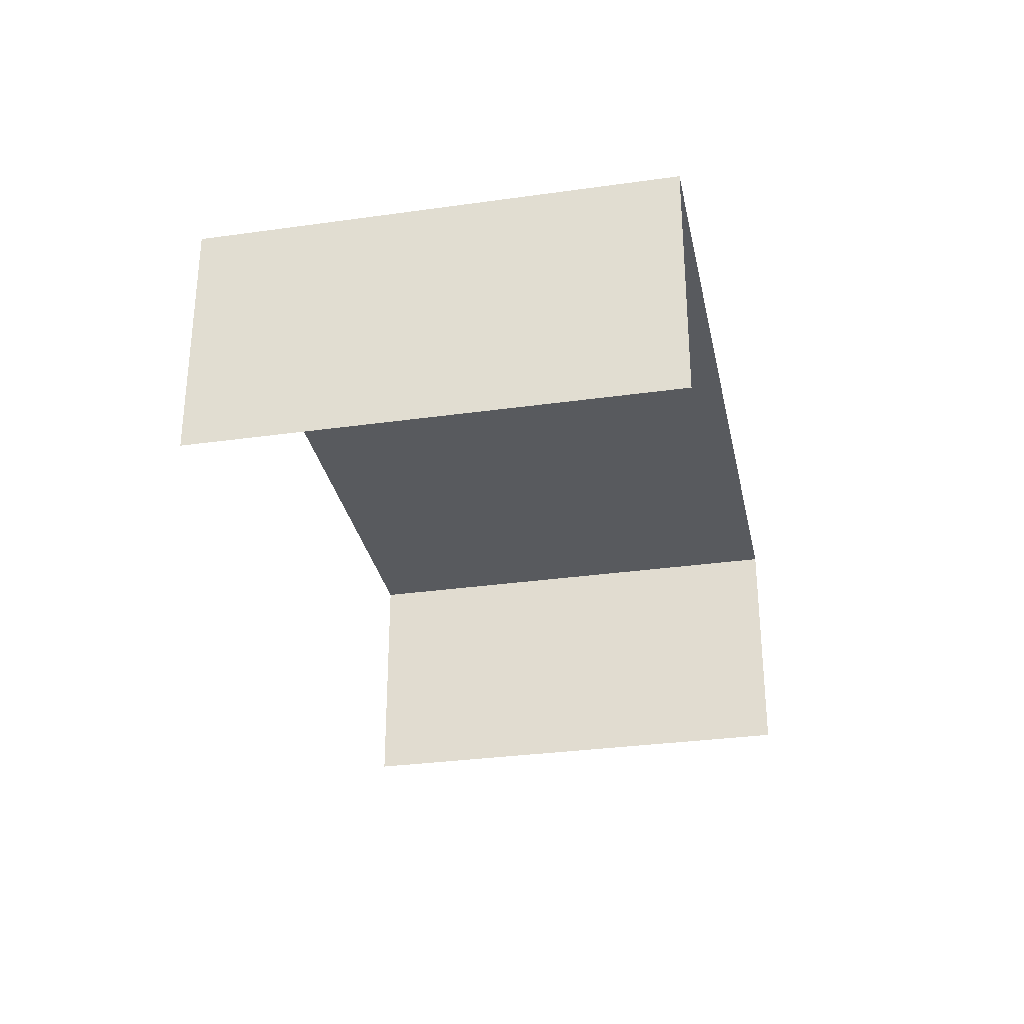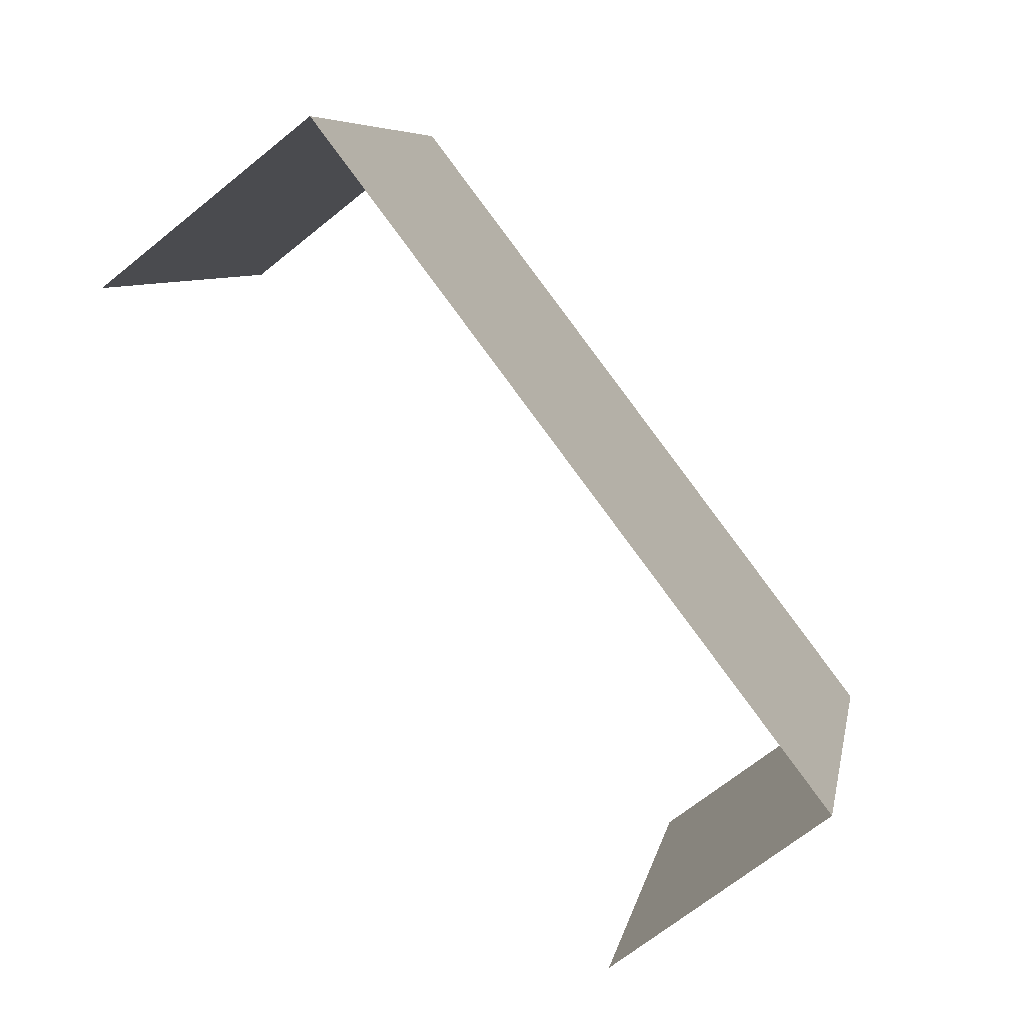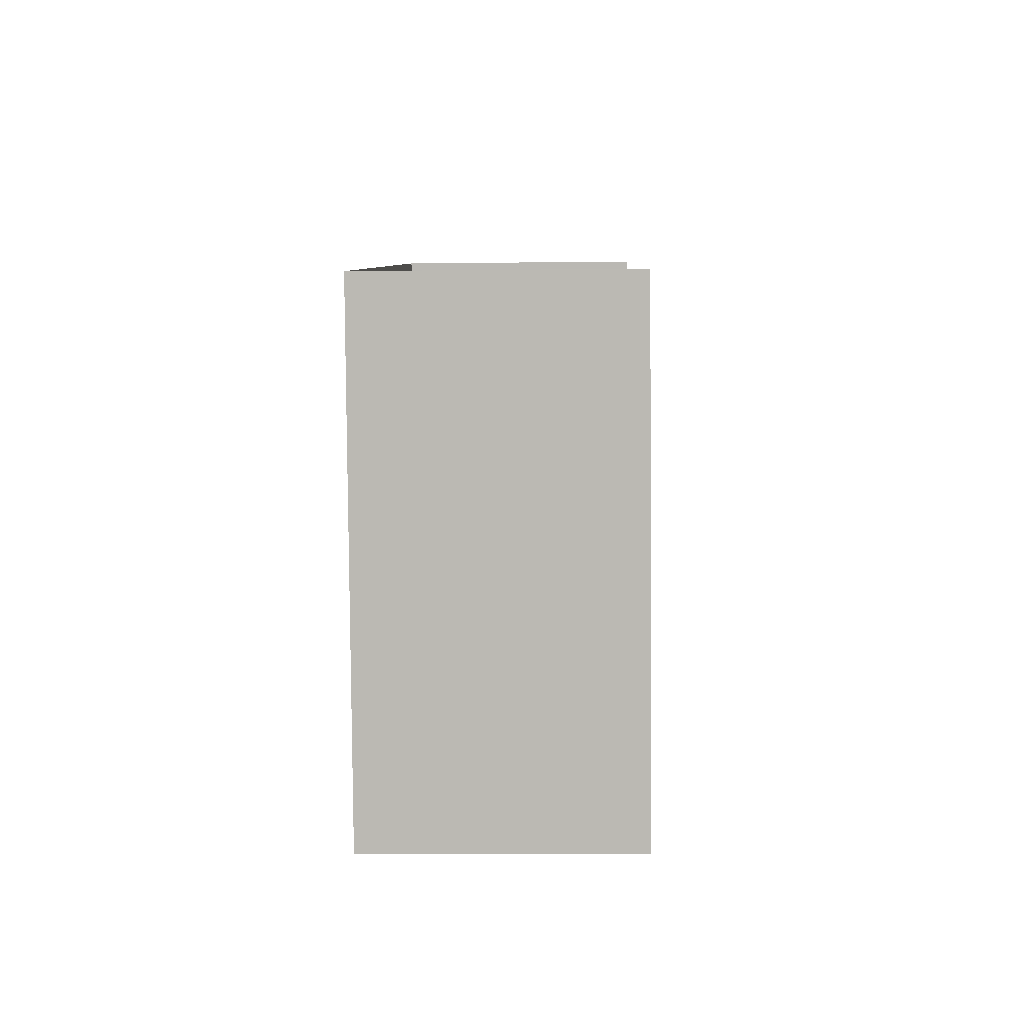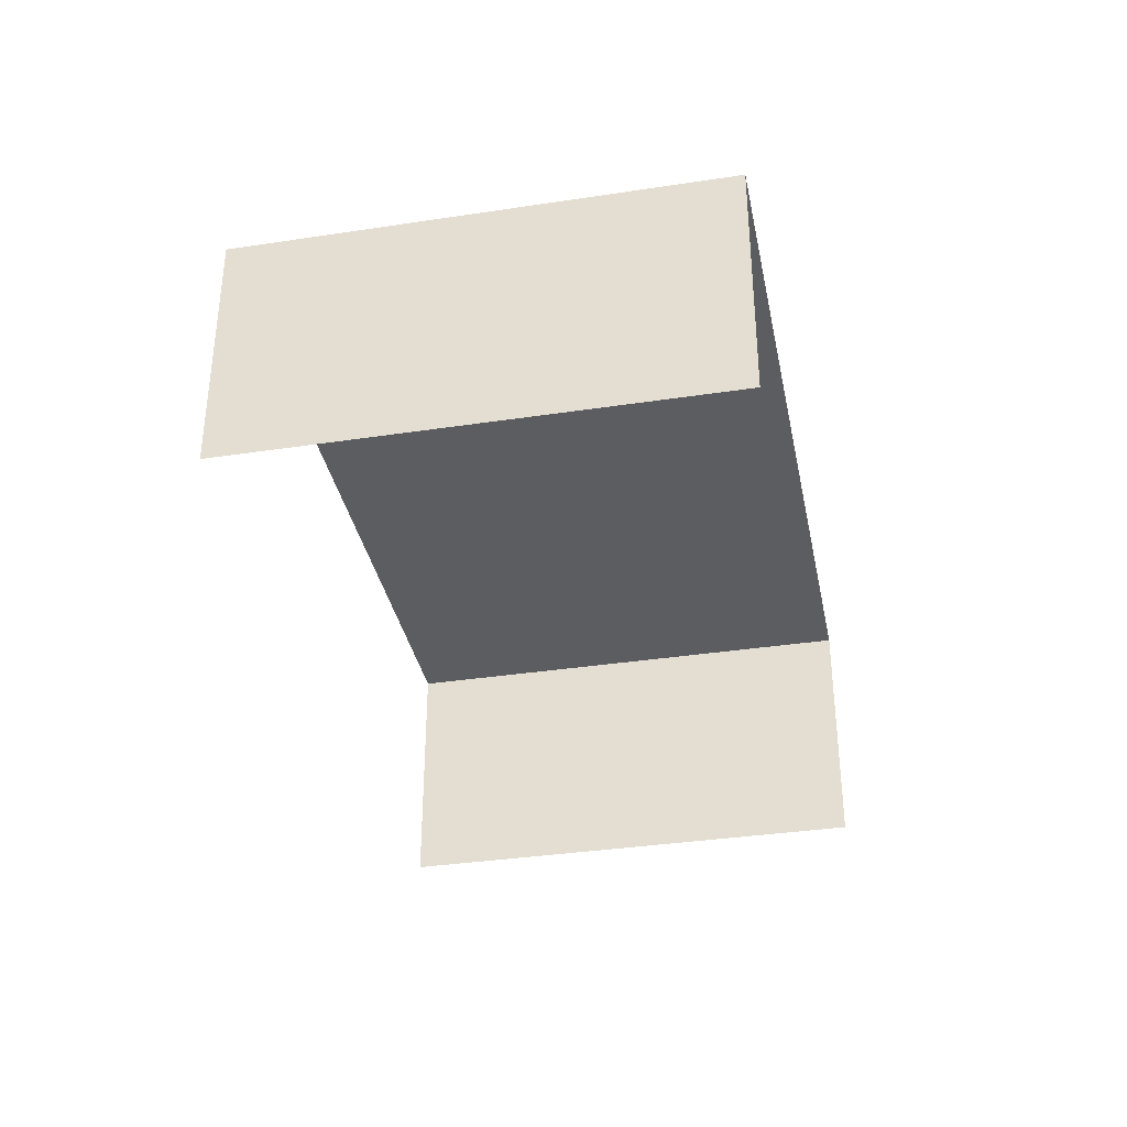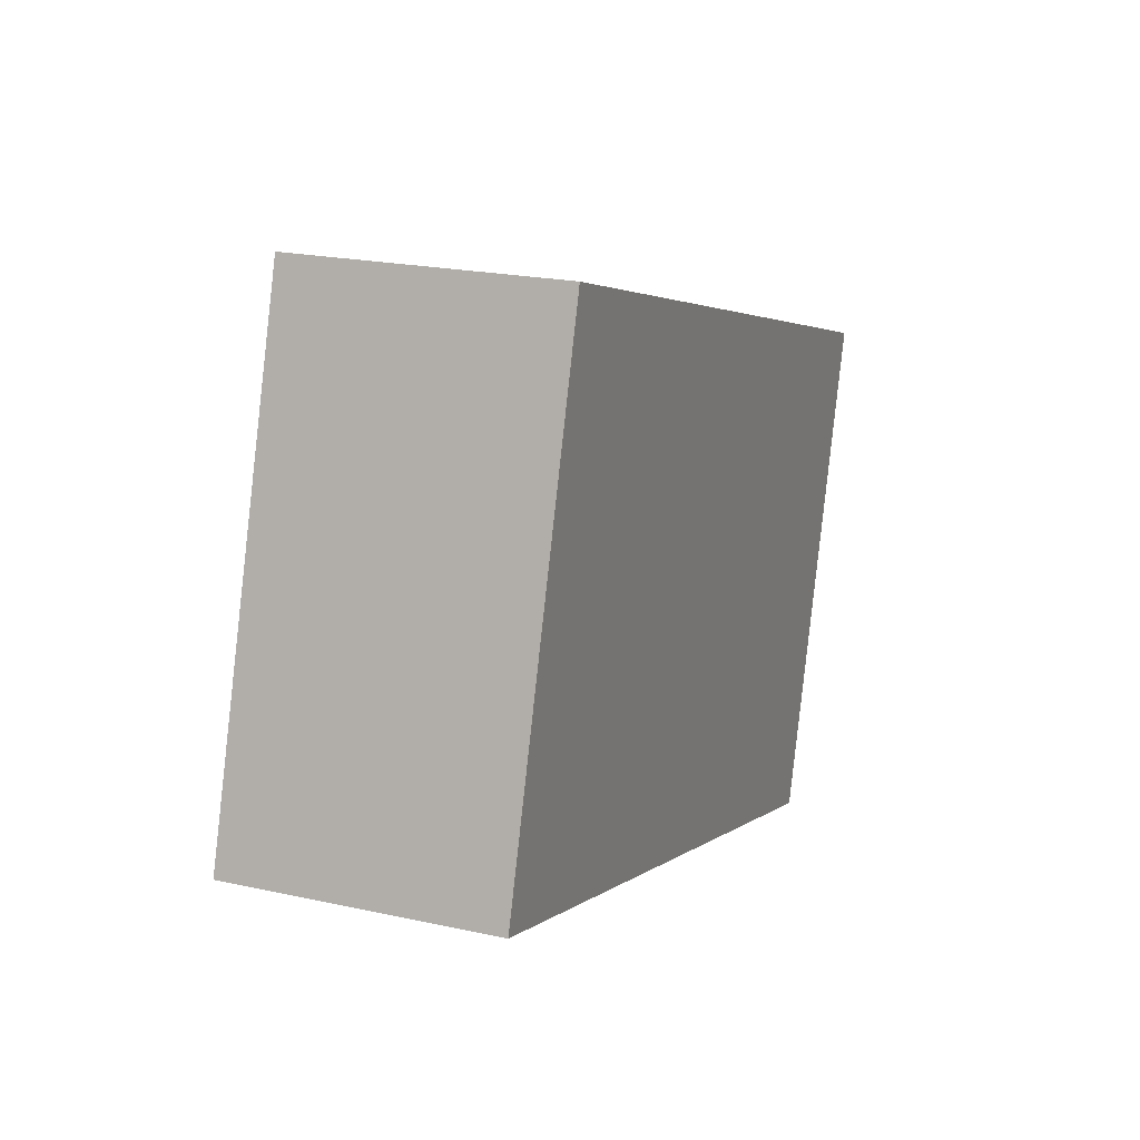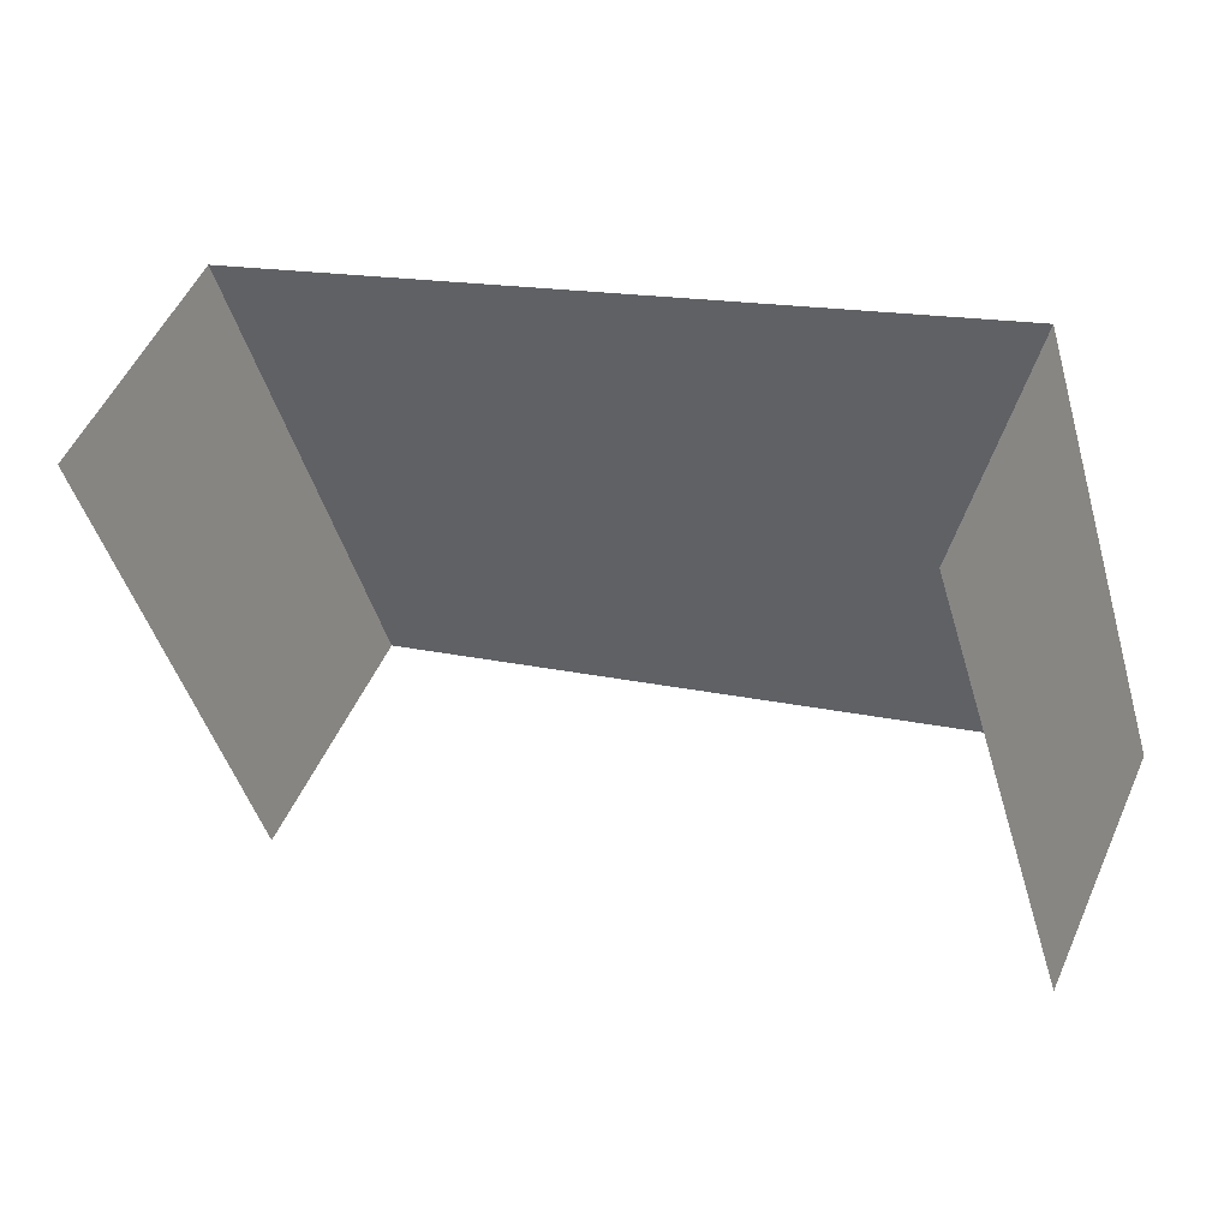
<metadata>
{"format":"obj","ext":"obj","renderer":"f3d","projection":"perspective","resolution":1024,"background":"white","views":[{"elev":-31.1,"azim":84.3,"up":"+Z"},{"elev":-68.8,"azim":-51.2,"up":"+Y"},{"elev":-10.2,"azim":91.6,"up":"+Y"},{"elev":-35.7,"azim":84.2,"up":"+Z"},{"elev":21.0,"azim":-68.2,"up":"+Y"},{"elev":51.9,"azim":-156.5,"up":"+Y"}]}
</metadata>
<code>
v -2.247e+05 -1.28e+05 14
v -2.247e+05 -1.28e+05 14
v -2.247e+05 -1.28e+05 14
v -2.247e+05 -1.28e+05 14
v -2.247e+05 -1.28e+05 16.52
v -2.247e+05 -1.28e+05 16.52
v -2.247e+05 -1.28e+05 16.52
v -2.247e+05 -1.28e+05 16.52
f 1 2 3
f 4 1 3
f 6 4 3
f 7 6 3
f 8 2 1
f 5 8 1
f 5 6 7
f 8 5 7
f 5 1 4
f 6 5 4
f 8 3 2
f 8 7 3

</code>
